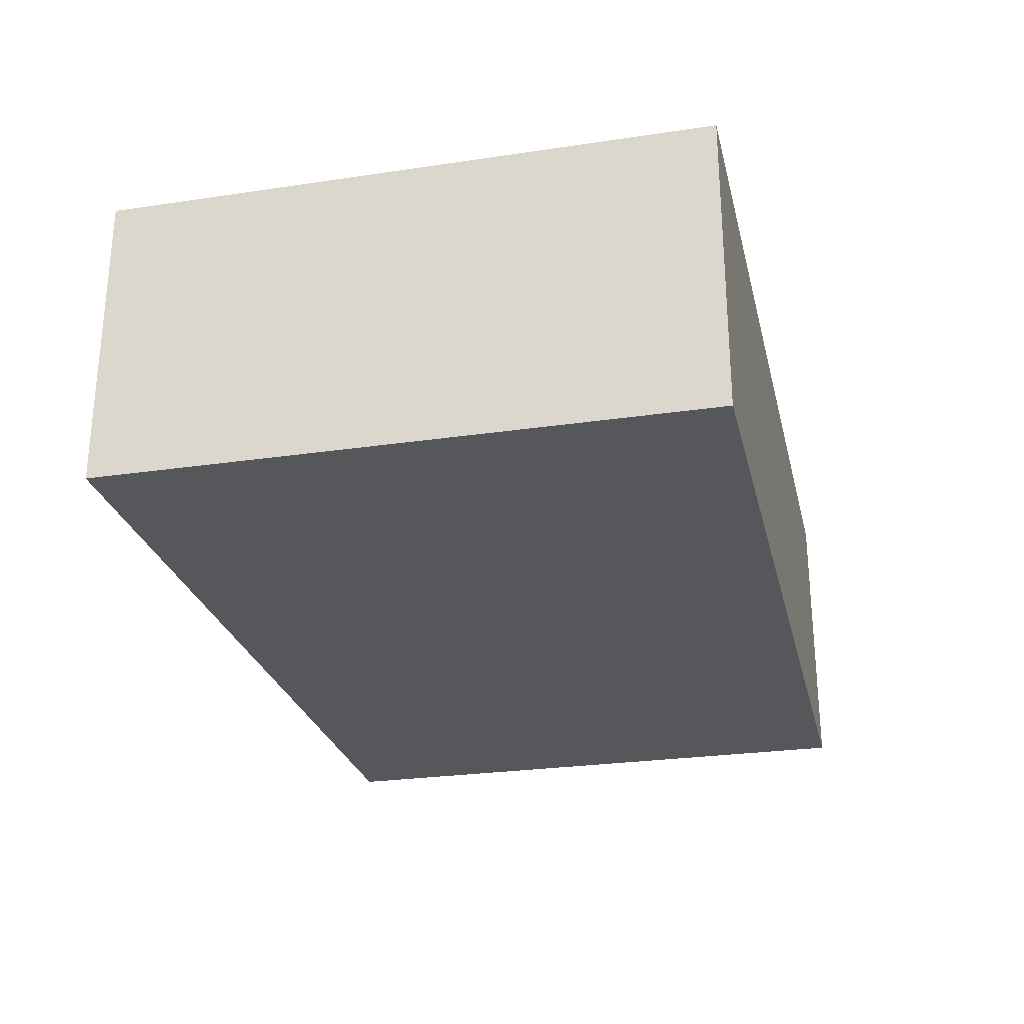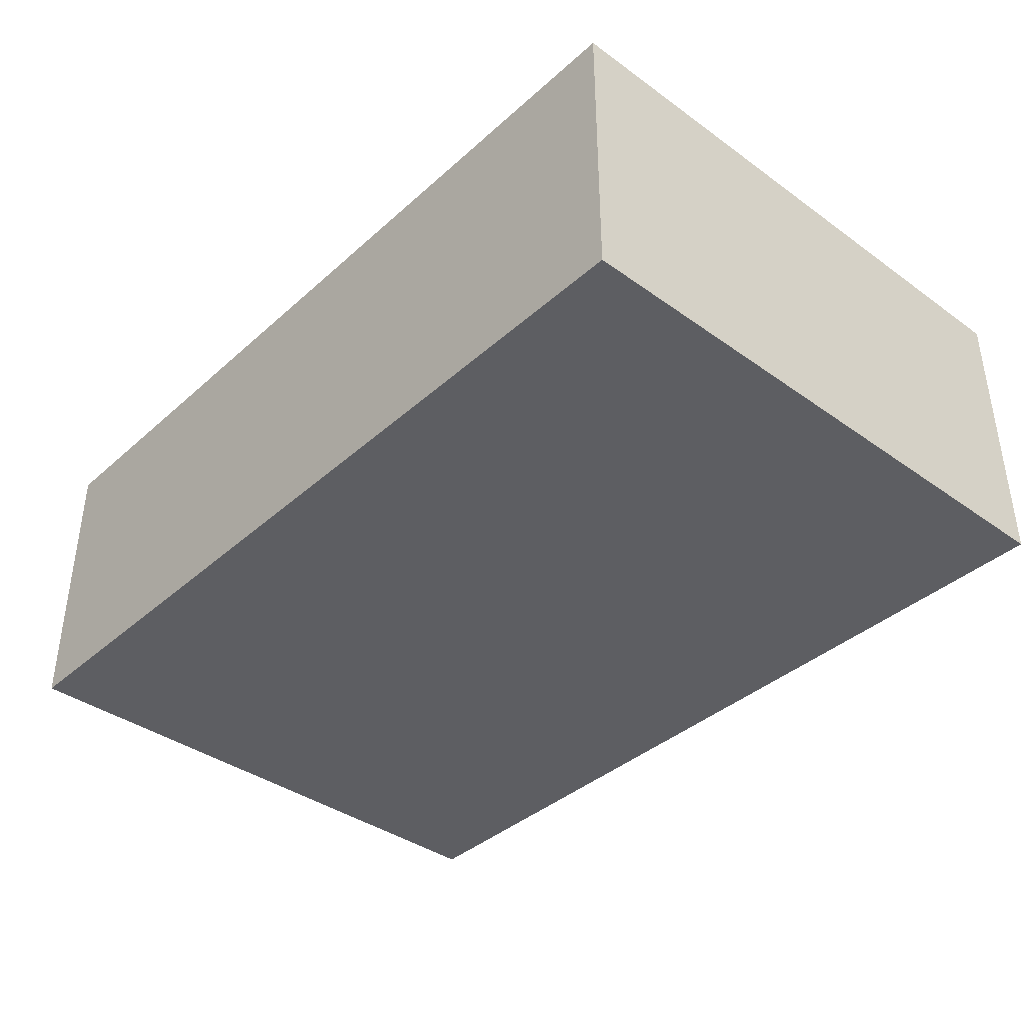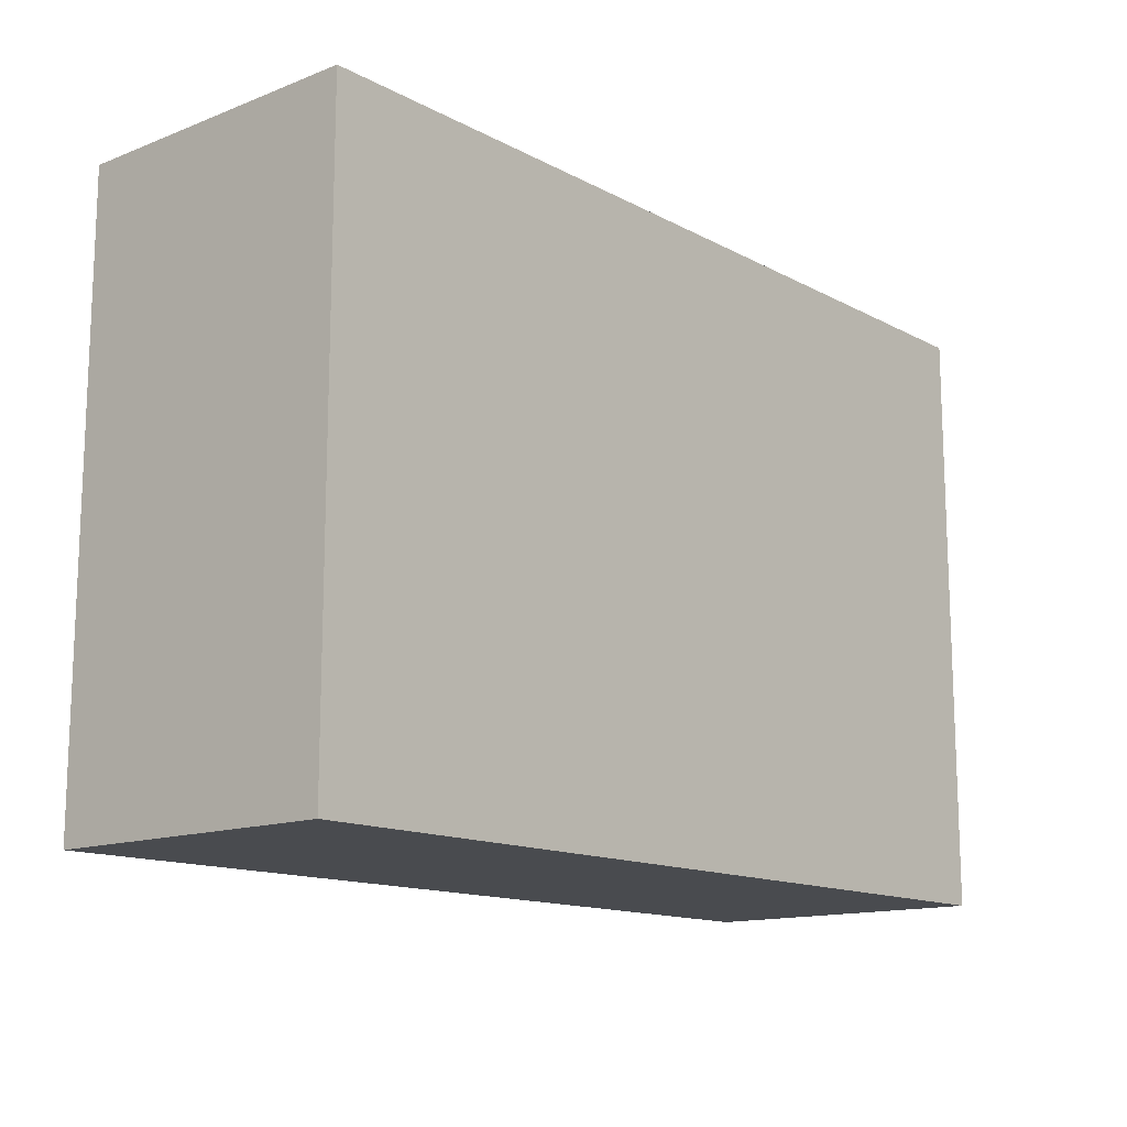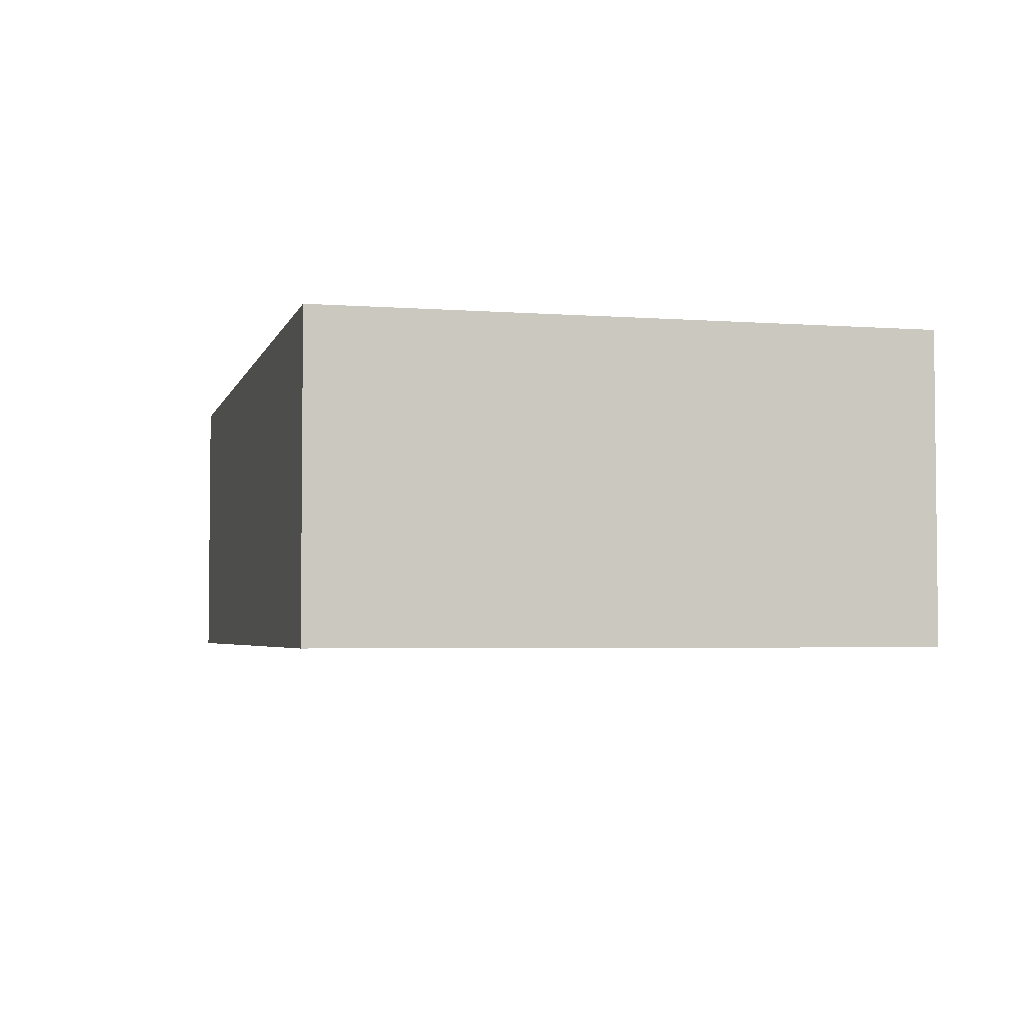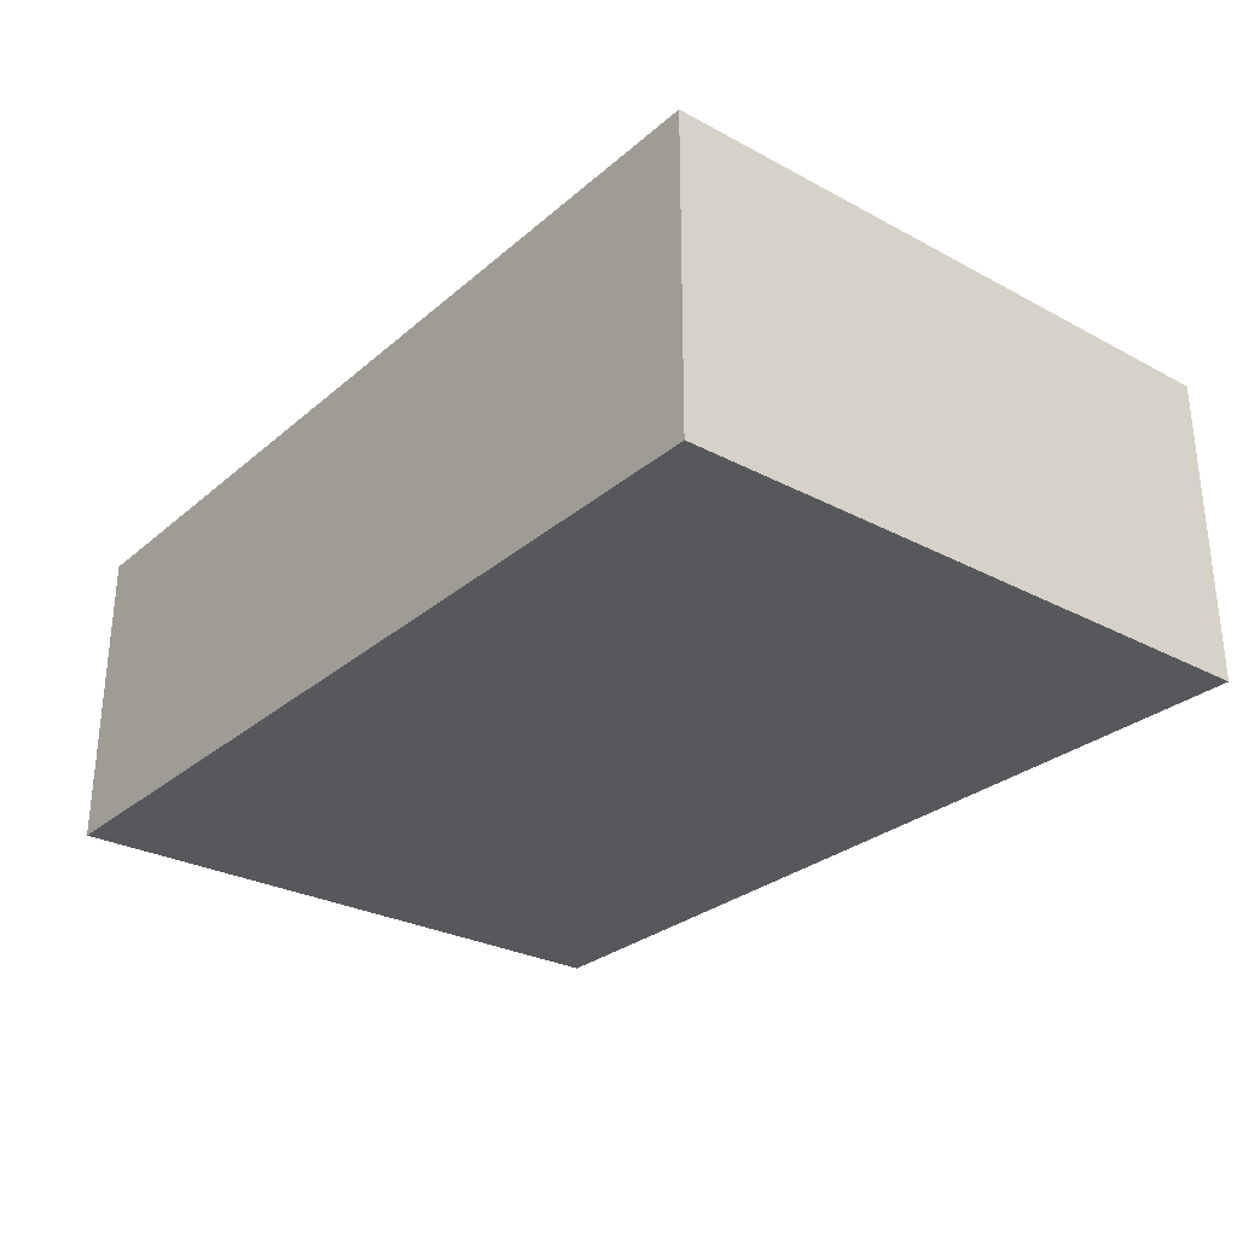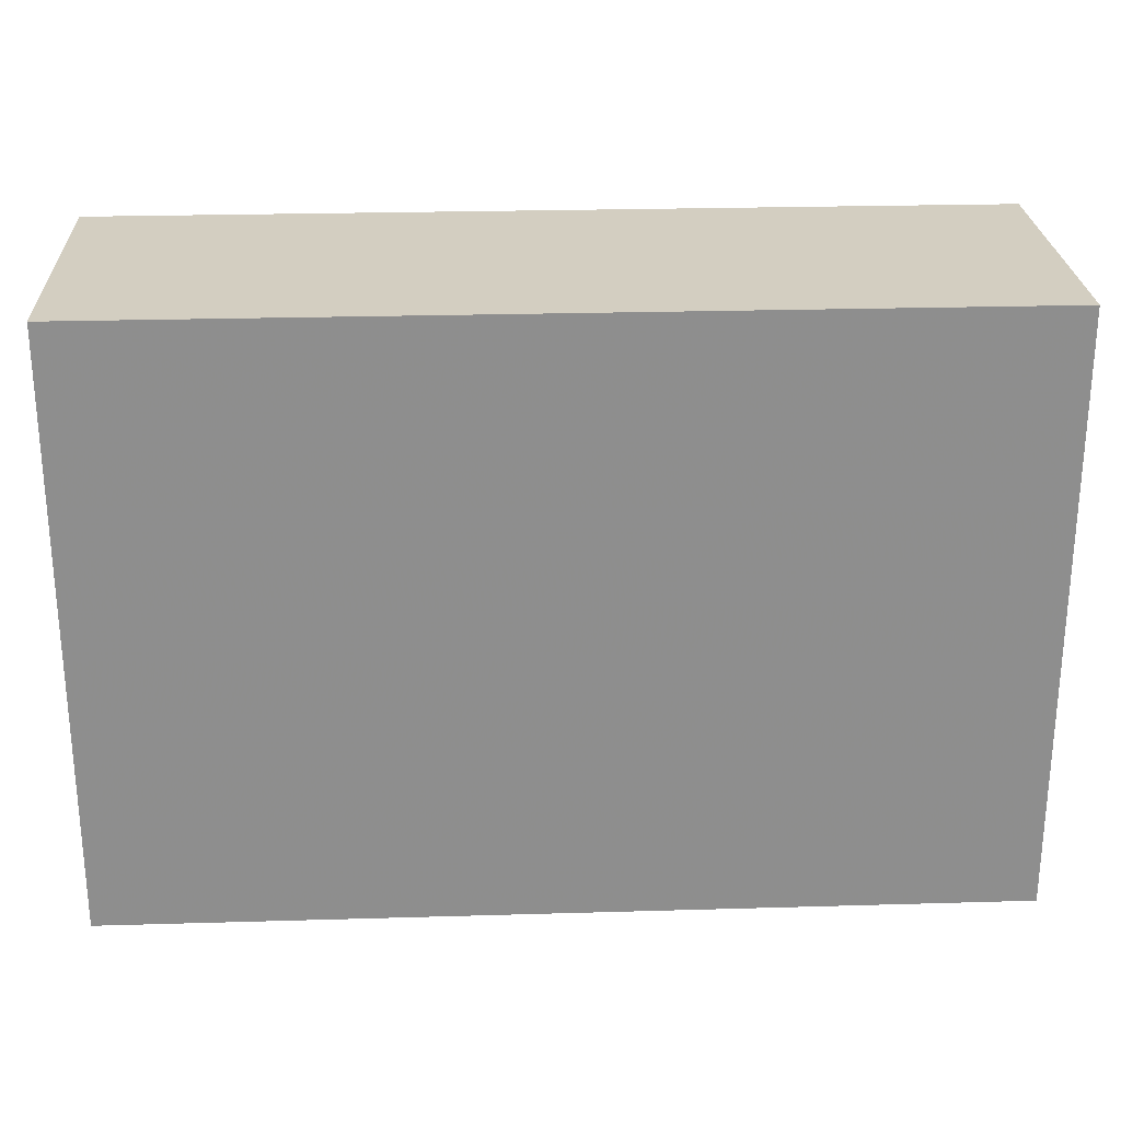
<metadata>
{"format":"obj","ext":"obj","renderer":"f3d","projection":"perspective","resolution":1024,"background":"white","views":[{"elev":-26.5,"azim":-76.9,"up":"+Y"},{"elev":-38.8,"azim":-132.0,"up":"+Y"},{"elev":-13.8,"azim":-49.3,"up":"+Z"},{"elev":-3.6,"azim":-104.0,"up":"+Y"},{"elev":-28.5,"azim":-128.6,"up":"+Y"},{"elev":25.3,"azim":-2.7,"up":"+Z"}]}
</metadata>
<code>
o Cube.014_Cube.016
v -2 0 -4
v -2 2 -4
v 4 0 -4
v 4 2 -4
f 3 4 2 1
o Cube.013_Cube.015
v -2 0 -8
v -2 2 -8
v 4 0 -8
v 4 2 -8
f 5 6 8 7
o Cube.012_Cube.014
v -2 0 -8
v -2 0 -4
v -2 2 -4
v -2 2 -8
f 10 11 12 9
o Cube.011_Cube.013
v -2 2 -4
v -2 2 -8
v 4 2 -4
v 4 2 -8
f 16 14 13 15
o Cube.010_Cube.012
v -2 0 -4
v -2 0 -8
v 4 0 -4
v 4 0 -8
f 18 20 19 17
o Cube_Cube.002
v 4 0 -8
v 4 2 -8
v 4 0 -4
v 4 2 -4
f 21 22 24 23

</code>
